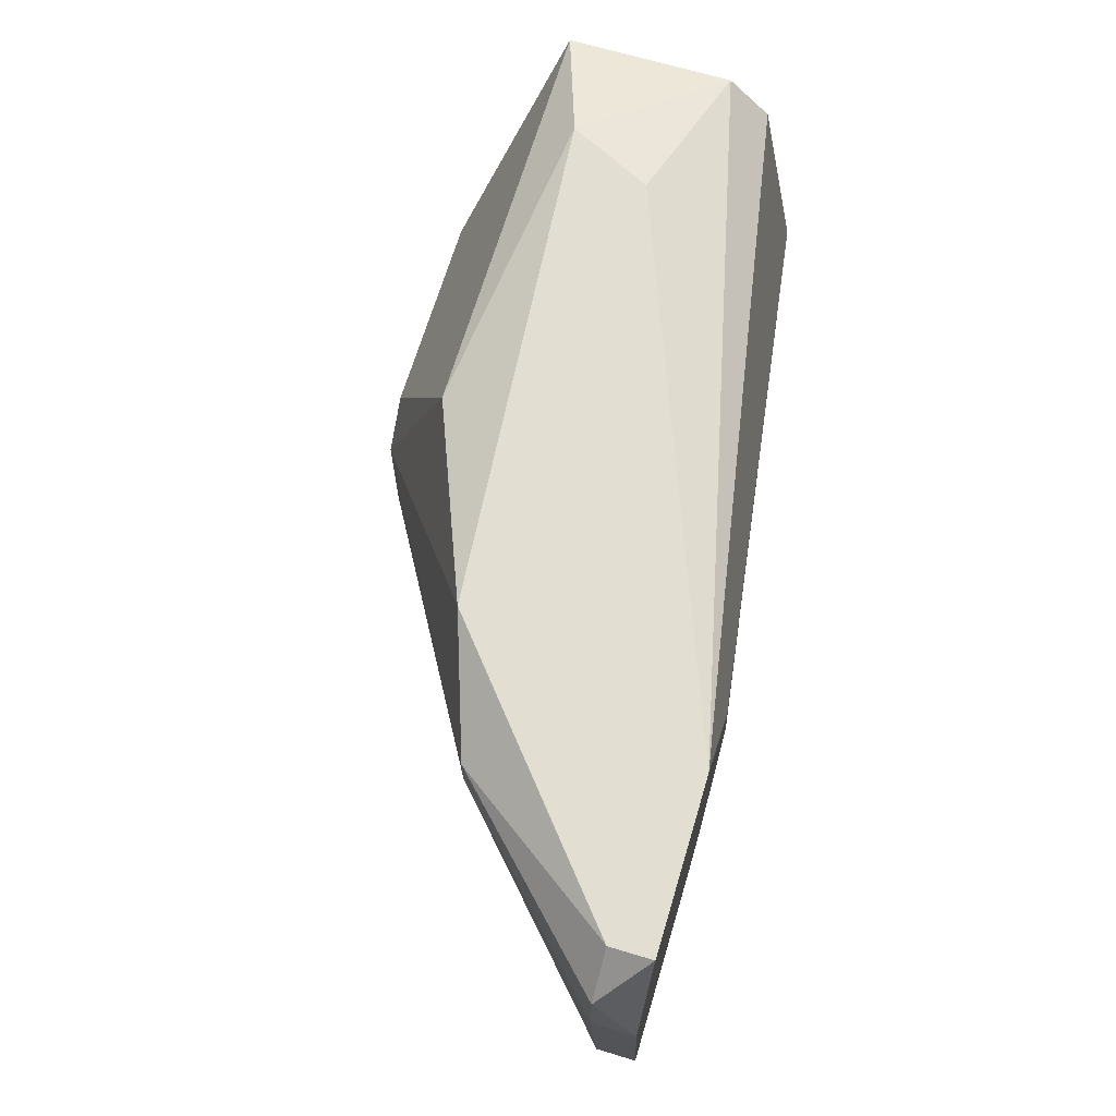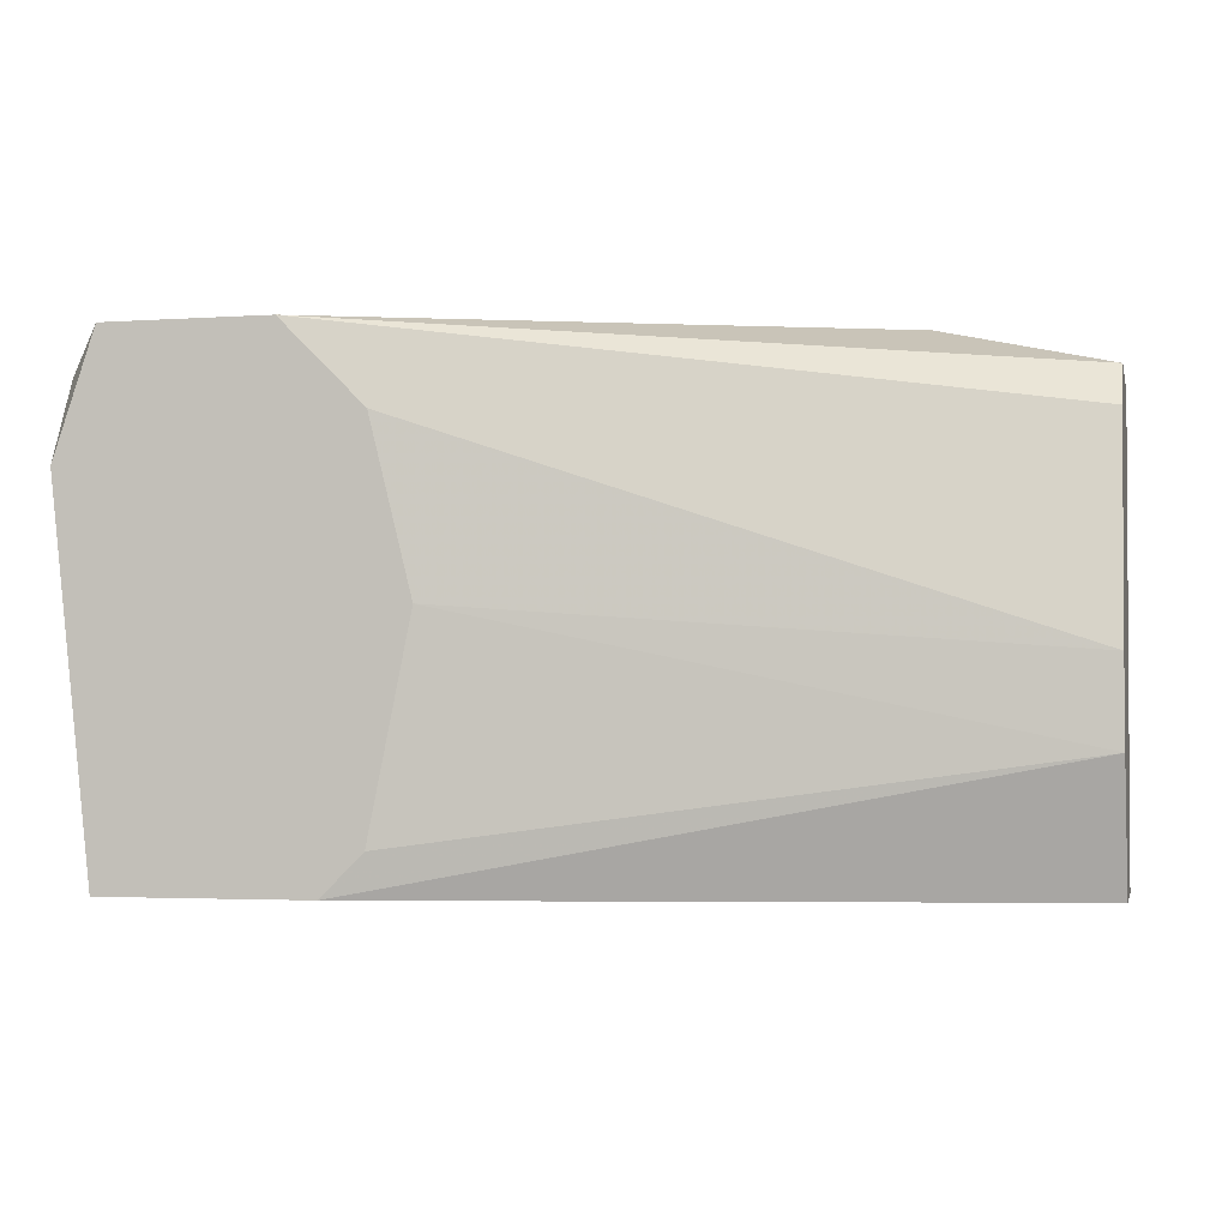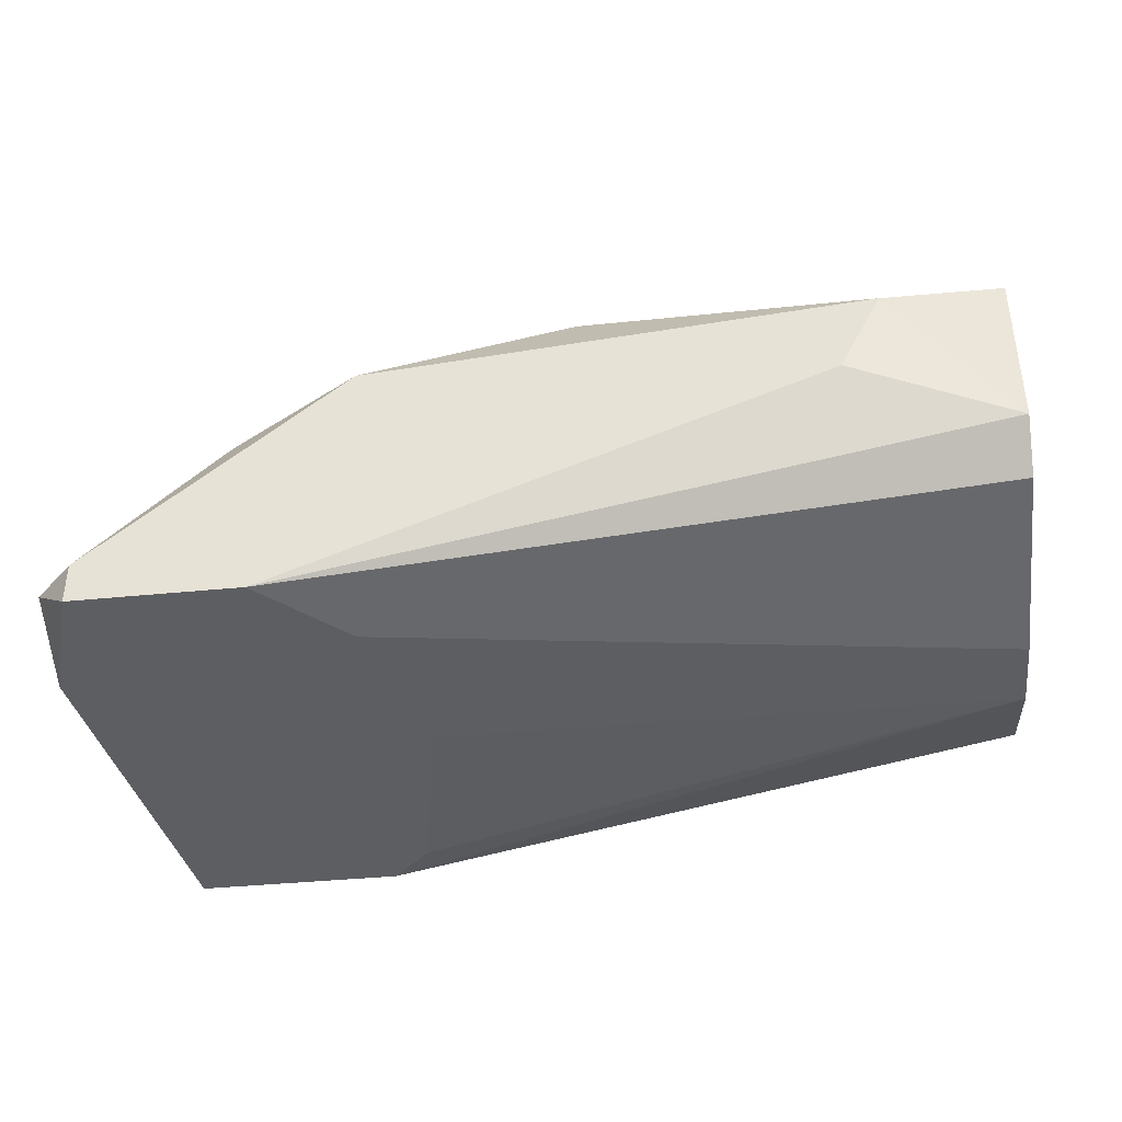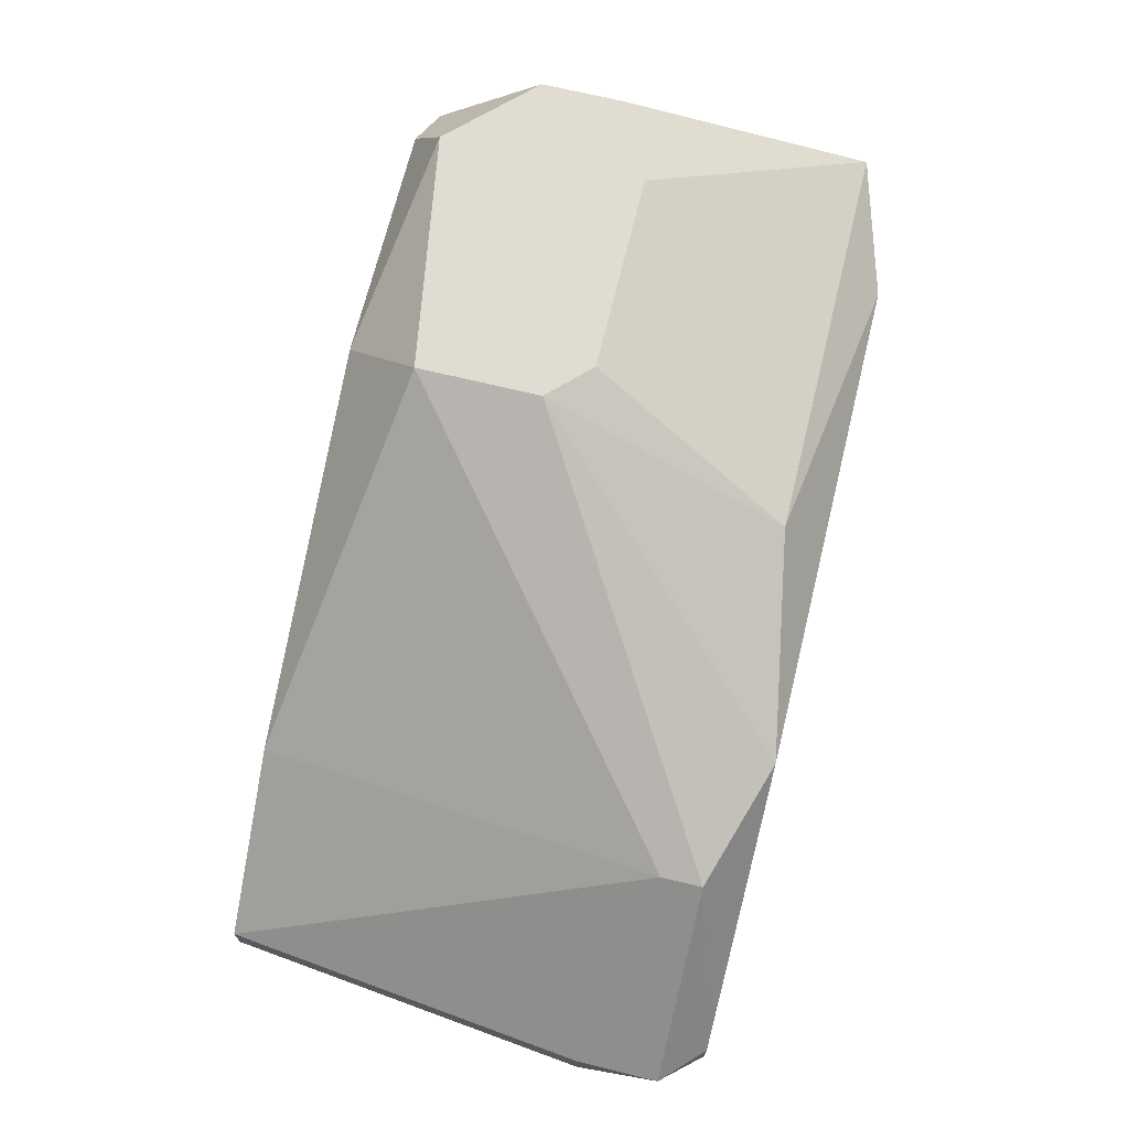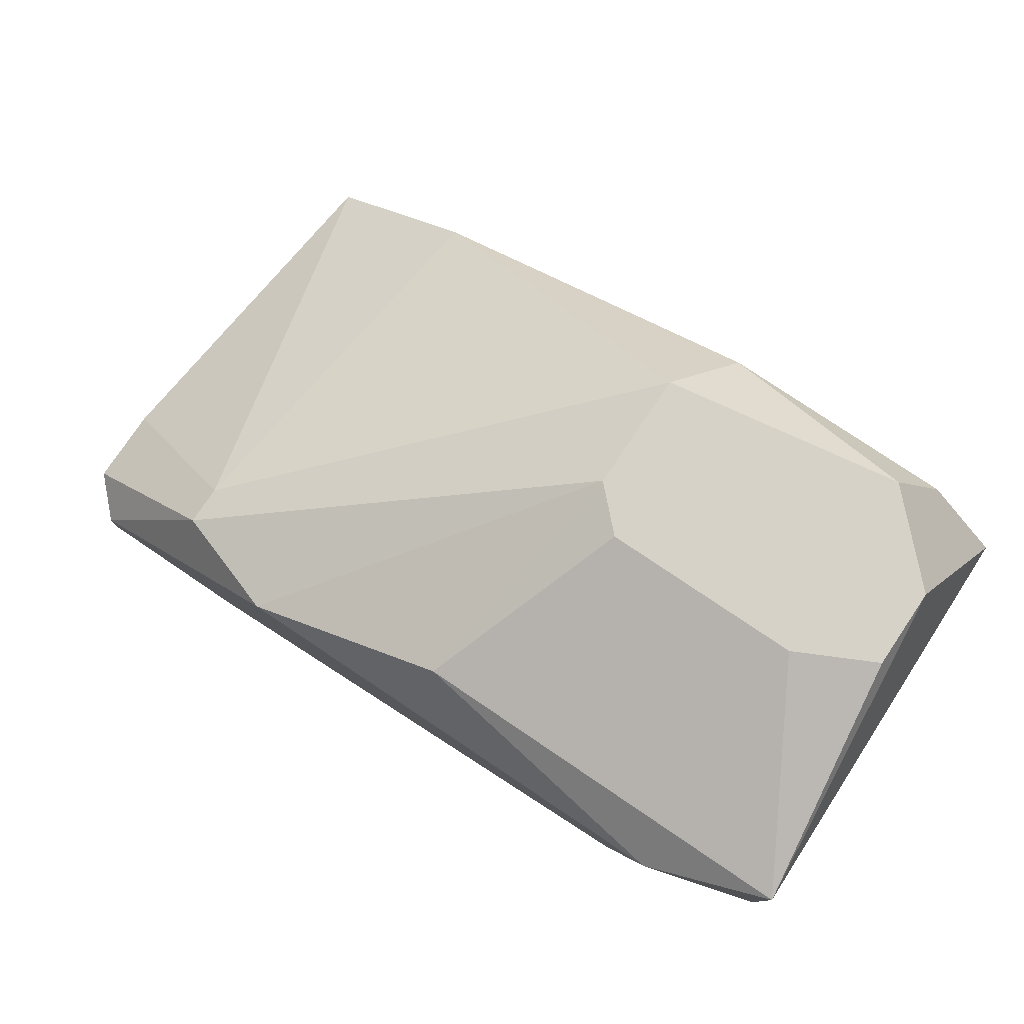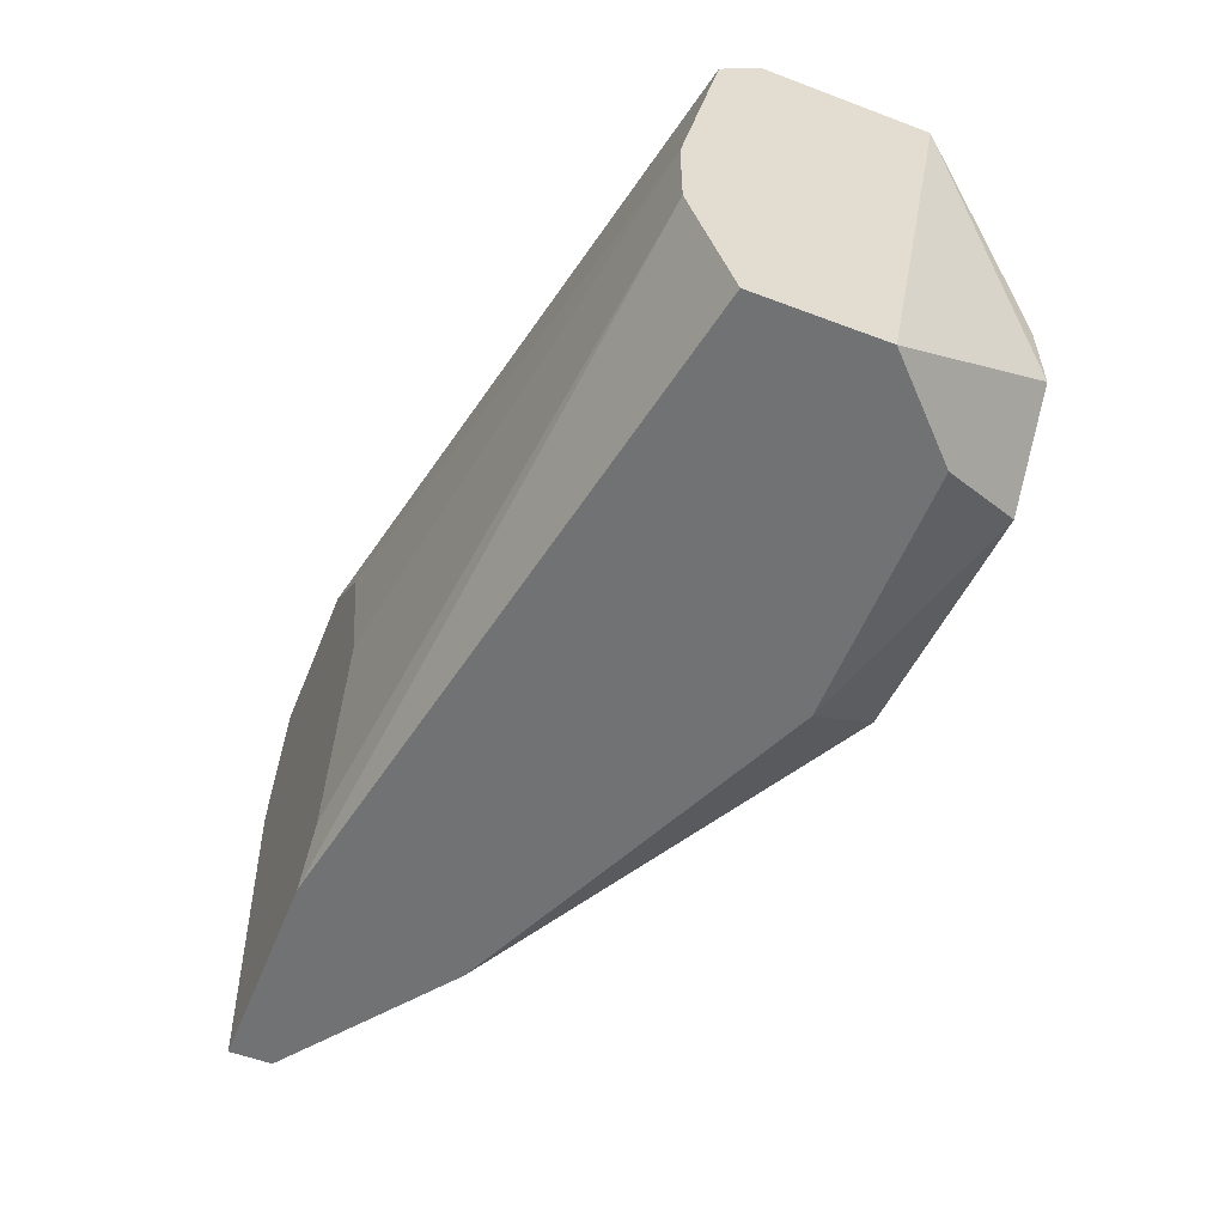
<metadata>
{"format":"obj","ext":"obj","renderer":"f3d","projection":"perspective","resolution":1024,"background":"white","views":[{"elev":67.7,"azim":-73.3,"up":"+Z"},{"elev":-2.9,"azim":13.2,"up":"+Z"},{"elev":-39.4,"azim":7.1,"up":"+Y"},{"elev":69.2,"azim":-76.3,"up":"+Y"},{"elev":77.9,"azim":34.0,"up":"+Y"},{"elev":-55.4,"azim":68.3,"up":"+Z"}]}
</metadata>
<code>
v 0.003328 0.01937 0.01925
v 0.004352 0.02142 0.02233
v 0.004352 0.02142 0.02438
v -0.01307 0.0163 0.0295
v -0.01307 0.0163 0.03053
v -0.01204 0.01118 0.03155
v -0.01204 0.01528 0.01925
v 0.001278 0.0163 0.03155
v -0.003847 0.02142 0.02438
v -0.003847 0.02142 0.0213
v -0.01614 0.01118 0.03155
v -0.01614 0.01118 0.01925
v -0.01614 0.0122 0.03155
v -0.01614 0.0122 0.01925
v -0.00282 0.01937 0.01925
v -0.00282 0.02142 0.0254
v -0.01717 0.01118 0.02848
v -0.01717 0.0122 0.03053
v -0.01717 0.0122 0.02848
v 0.005375 0.01937 0.03053
v 0.005375 0.01323 0.02233
v 0.005375 0.01323 0.02438
v 0.005375 0.01733 0.01925
v 0.005375 0.01425 0.0295
v 0.005375 0.01425 0.01925
v 0.005375 0.01528 0.03053
v -0.00487 0.01937 0.03053
v 0.002301 0.01835 0.03155
v 0.002301 0.02142 0.0254
v 0.002301 0.02142 0.02028
v -0.01102 0.01118 0.01925
v -0.008968 0.01118 0.0254
v -0.009992 0.01118 0.0295
v -0.009992 0.01118 0.02028
v -0.009992 0.01733 0.03155
f 16 20 29
f 17 12 6
f 22 23 26
f 12 23 25
f 23 22 25
f 23 12 7
f 6 12 34
f 10 3 30
f 26 23 20
f 28 26 20
f 27 28 20
f 6 28 13
f 3 10 16
f 27 20 16
f 12 17 14
f 7 12 14
f 28 27 35
f 5 13 35
f 13 28 35
f 23 7 15
f 7 10 15
f 10 30 15
f 22 26 24
f 26 6 24
f 14 17 19
f 6 34 32
f 32 34 21
f 25 22 21
f 22 32 21
f 5 10 4
f 10 7 4
f 7 14 4
f 19 5 4
f 14 19 4
f 10 5 9
f 16 10 9
f 27 16 9
f 35 27 9
f 5 35 9
f 12 25 31
f 34 12 31
f 21 34 31
f 25 21 31
f 28 6 8
f 26 28 8
f 6 26 8
f 30 3 2
f 20 23 2
f 3 20 2
f 23 15 1
f 15 30 1
f 30 2 1
f 2 23 1
f 22 24 33
f 24 6 33
f 32 22 33
f 6 32 33
f 17 6 11
f 6 13 11
f 11 13 18
f 13 5 18
f 19 17 18
f 5 19 18
f 17 11 18
f 20 3 29
f 3 16 29

</code>
